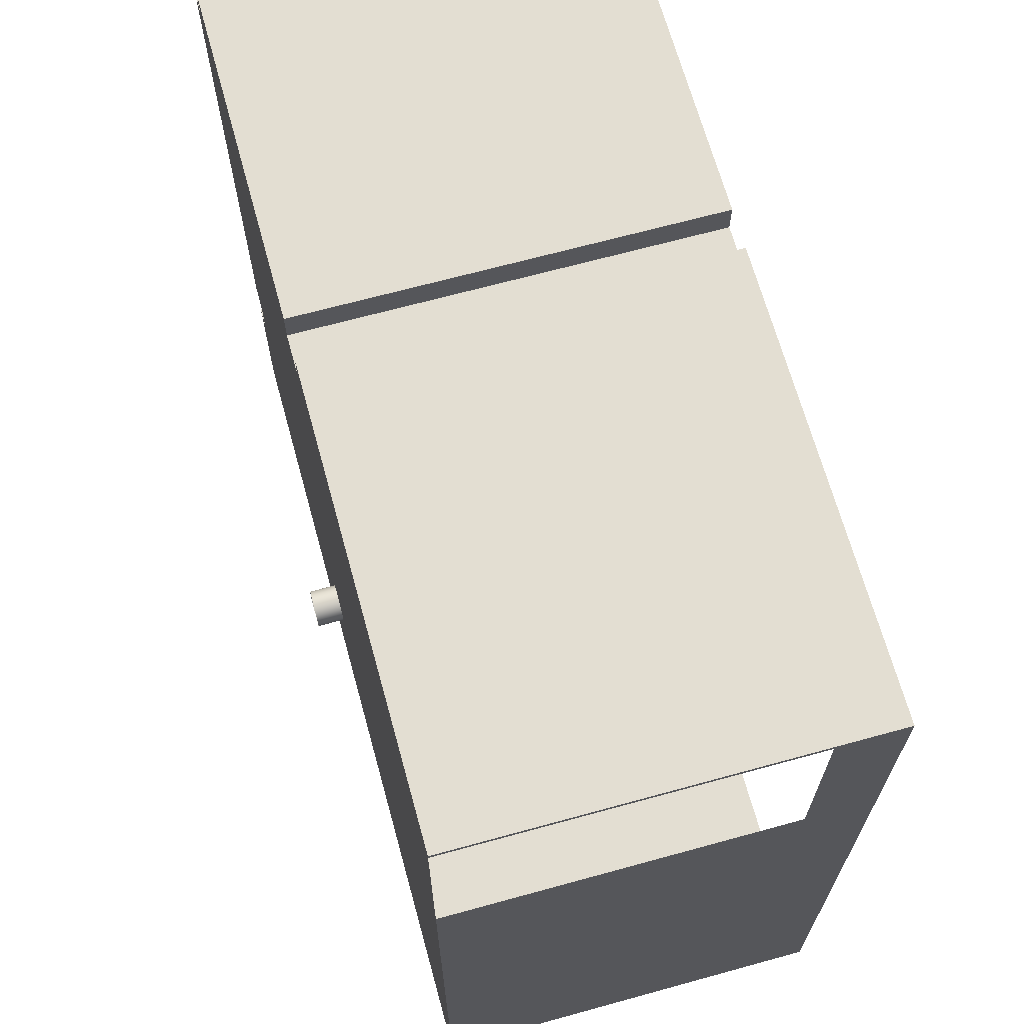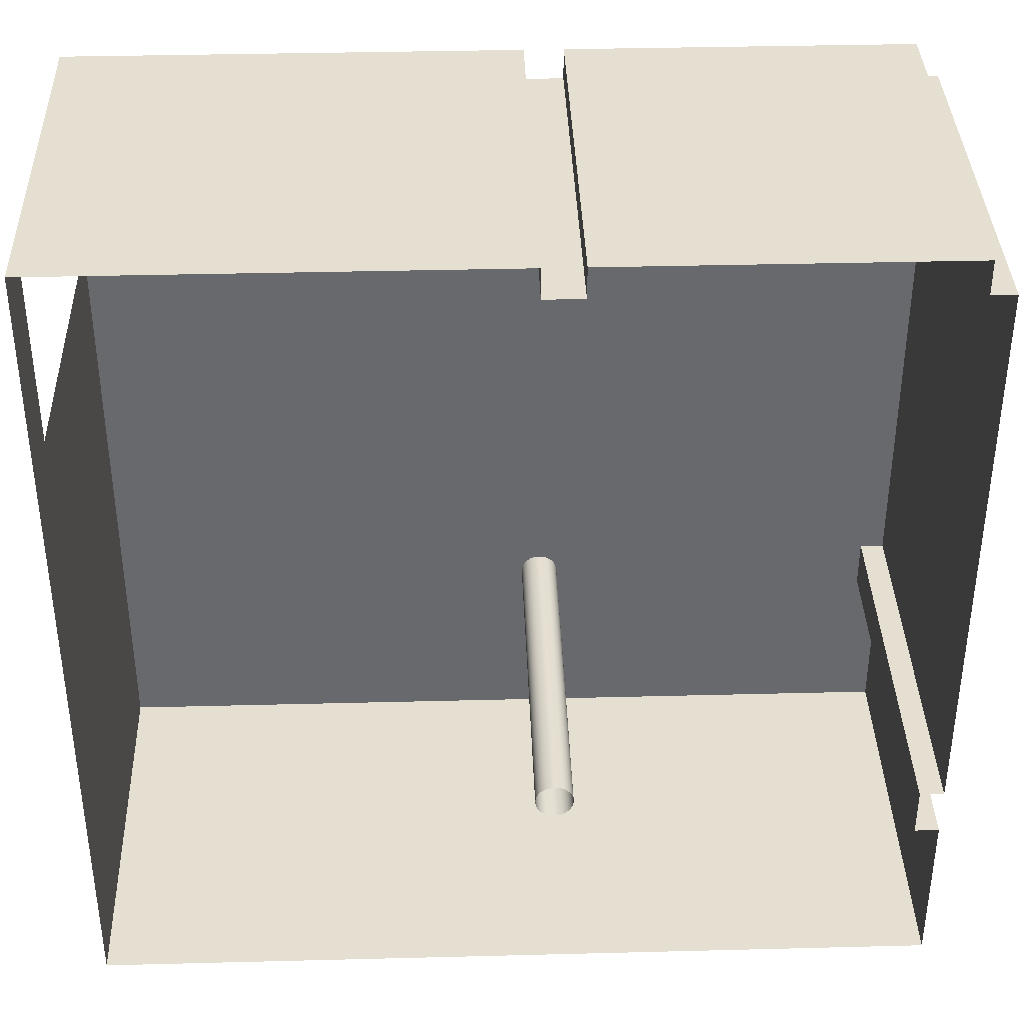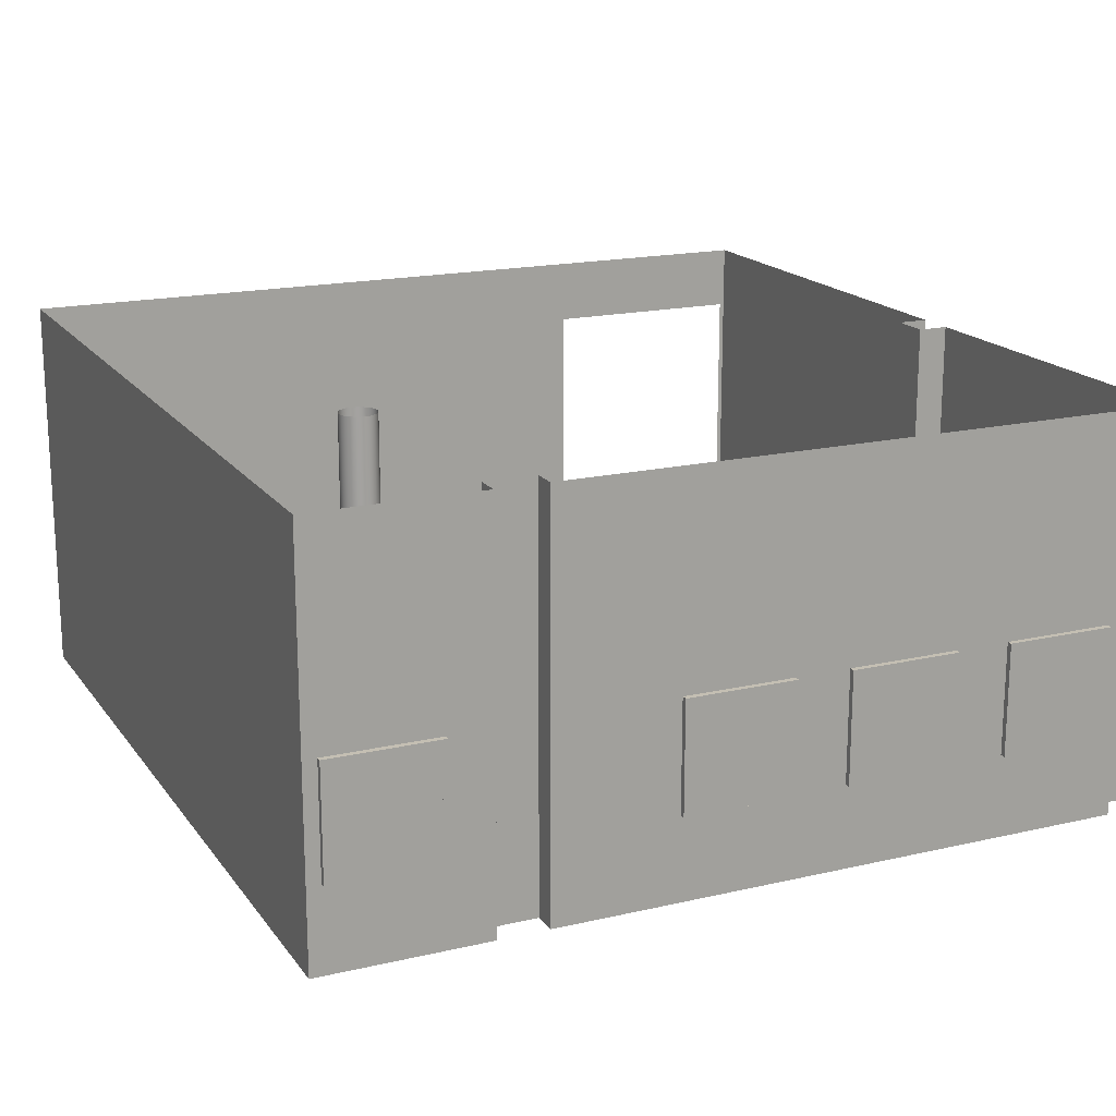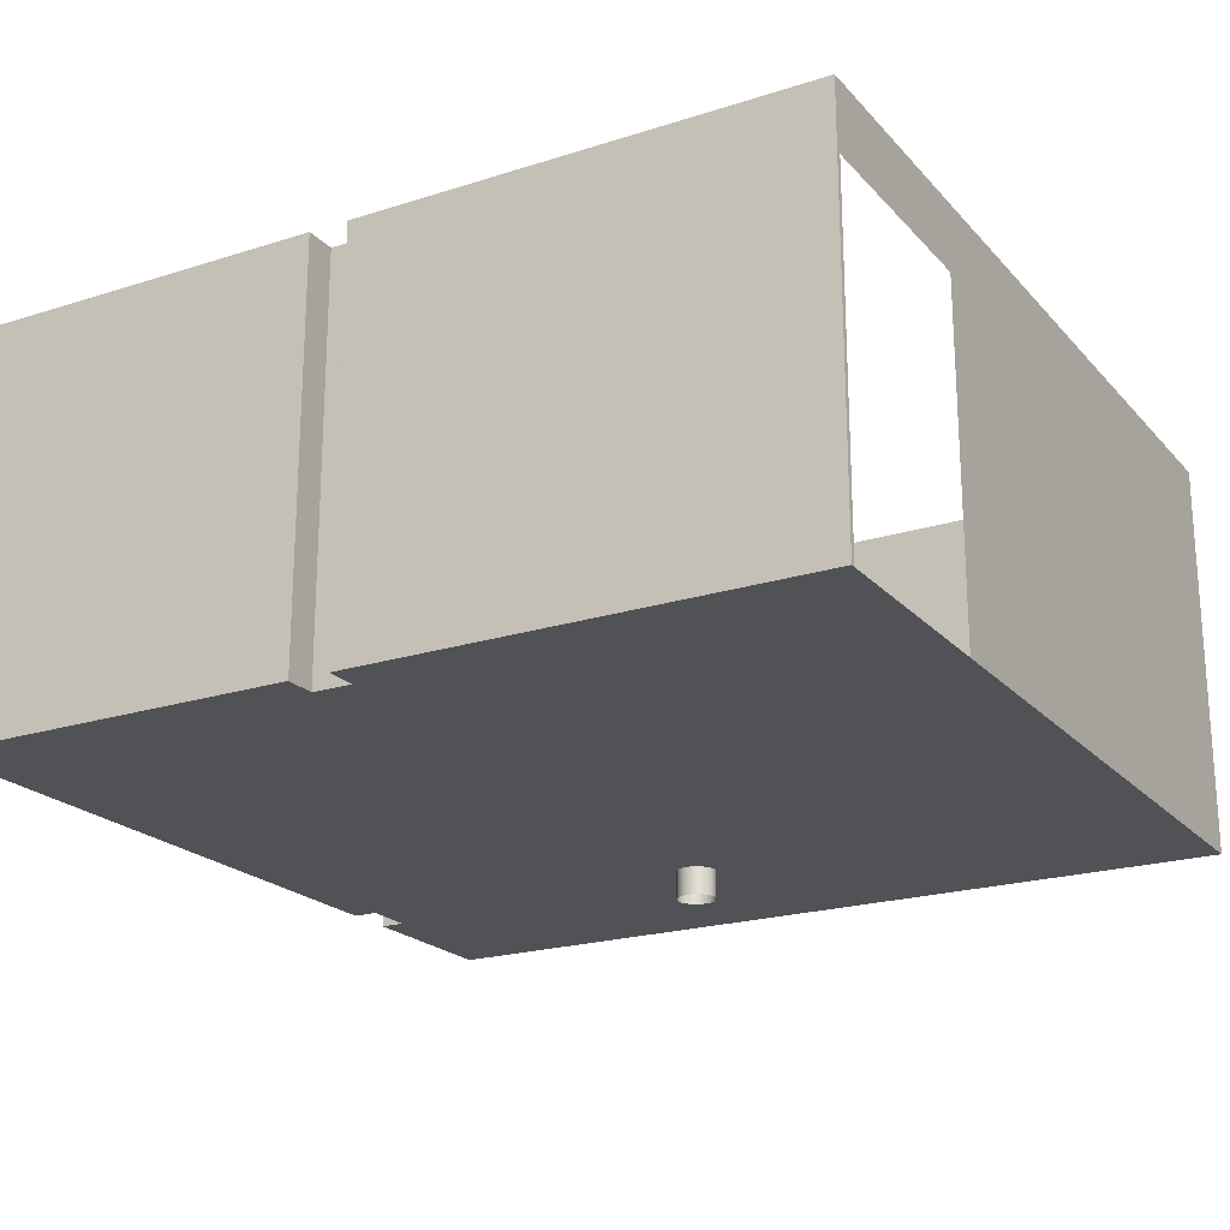
<metadata>
{"format":"obj","ext":"obj","renderer":"f3d","projection":"perspective","resolution":1024,"background":"white","views":[{"elev":67.6,"azim":74.6,"up":"+Z"},{"elev":37.4,"azim":178.1,"up":"+Z"},{"elev":17.7,"azim":-114.6,"up":"+Y"},{"elev":-21.2,"azim":29.6,"up":"+Y"}]}
</metadata>
<code>
g Mesh1 Group1 AUL021 Model
v 1.629 2.535 -79.21
v 1.679 2.085 -79.21
v 1.679 2.535 -79.21
f 1 2 3
v 1.629 2.085 -79.21
f 2 1 4
f 3 2 1
v 1.678 2.535 -78.31
f 3 2 5
f 5 2 3
v 1.678 1.635 -78.31
f 5 2 6
f 6 2 5
v 1.679 1.635 -79.21
f 2 7 6
v 1.629 1.635 -79.21
f 8 2 7
f 2 8 4
f 7 2 8
f 6 7 2
v 1.679 1.585 -79.26
f 7 9 6
v 1.679 2.585 -79.26
f 9 7 10
f 10 7 9
f 10 7 2
f 2 7 10
f 10 2 3
f 3 2 10
v 1.678 2.585 -78.26
f 10 3 11
f 11 3 10
f 5 11 3
f 6 11 5
v 1.678 1.585 -78.26
f 6 12 11
f 12 6 9
f 9 6 12
f 6 9 7
f 6 8 7
v 1.628 1.635 -78.31
f 8 6 13
f 13 6 8
v 1.628 2.535 -78.31
f 6 14 13
f 14 6 5
f 5 6 14
f 5 11 6
f 3 11 5
f 3 14 5
f 14 3 1
f 5 14 3
f 1 3 14
f 4 14 1
f 8 14 4
f 14 8 13
f 13 8 14
v 1.629 1.585 -79.26
f 8 15 13
v 1.629 2.585 -79.26
f 15 8 16
f 16 8 15
f 16 8 4
f 4 8 16
f 4 14 8
f 1 14 4
v 1.628 2.585 -78.26
f 14 17 1
f 13 17 14
v 1.628 1.585 -78.26
f 13 18 17
f 18 13 15
f 15 13 18
f 13 15 8
f 17 18 13
f 12 17 18
f 17 12 11
f 11 12 17
f 11 12 6
f 18 17 12
f 15 12 18
f 12 15 9
f 18 12 15
f 9 15 12
f 15 10 9
f 10 15 16
f 9 10 15
f 16 15 10
f 17 10 16
f 10 17 11
f 11 17 10
f 16 10 17
f 16 1 17
f 16 4 1
f 1 4 16
f 4 1 2
f 4 8 2
f 17 1 16
f 1 17 14
f 14 17 13
f 13 14 6
f 7 8 6
g Mesh2 Group1 AUL021 Model
l 6 5
l 7 6
l 2 7
l 3 2
l 3 1
l 5 3
l 5 2
l 5 14
l 14 1
l 13 14
l 6 13
l 6 2
l 2 4
l 1 4
l 4 8
l 8 13
l 7 8
g Mesh3 Group1 AUL021 Model
l 12 11
l 12 18
l 9 12
l 9 15
l 10 9
l 10 16
l 11 10
l 11 17
l 18 17
l 15 18
l 16 15
l 17 16
g Mesh4 Group2 AUL021 Model
v 1.63 2.535 -85.18
v 1.68 2.085 -85.18
v 1.68 2.535 -85.18
f 19 20 21
v 1.63 2.085 -85.18
f 20 19 22
f 21 20 19
v 1.68 2.535 -84.28
f 21 20 23
f 23 20 21
v 1.68 1.635 -84.28
f 23 20 24
f 24 20 23
v 1.68 1.635 -85.18
f 20 25 24
v 1.63 1.635 -85.18
f 26 20 25
f 20 26 22
f 25 20 26
f 24 25 20
v 1.68 1.585 -85.23
f 25 27 24
v 1.68 2.585 -85.23
f 27 25 28
f 28 25 27
f 28 25 20
f 20 25 28
f 28 20 21
f 21 20 28
v 1.68 2.585 -84.23
f 28 21 29
f 29 21 28
f 23 29 21
f 24 29 23
v 1.68 1.585 -84.23
f 24 30 29
f 30 24 27
f 27 24 30
f 24 27 25
f 24 26 25
v 1.63 1.635 -84.28
f 26 24 31
f 31 24 26
v 1.63 2.535 -84.28
f 24 32 31
f 32 24 23
f 23 24 32
f 23 29 24
f 21 29 23
f 21 32 23
f 32 21 19
f 23 32 21
f 19 21 32
f 22 32 19
f 26 32 22
f 32 26 31
f 31 26 32
v 1.63 1.585 -85.23
f 26 33 31
v 1.63 2.585 -85.23
f 33 26 34
f 34 26 33
f 34 26 22
f 22 26 34
f 22 32 26
f 19 32 22
v 1.63 2.585 -84.23
f 32 35 19
f 31 35 32
v 1.63 1.585 -84.23
f 31 36 35
f 36 31 33
f 33 31 36
f 31 33 26
f 35 36 31
f 30 35 36
f 35 30 29
f 29 30 35
f 29 30 24
f 36 35 30
f 33 30 36
f 30 33 27
f 36 30 33
f 27 33 30
f 33 28 27
f 28 33 34
f 27 28 33
f 34 33 28
f 35 28 34
f 28 35 29
f 29 35 28
f 34 28 35
f 34 19 35
f 34 22 19
f 19 22 34
f 22 19 20
f 22 26 20
f 35 19 34
f 19 35 32
f 32 35 31
f 31 32 24
f 25 26 24
g Mesh5 Group2 AUL021 Model
l 24 23
l 25 24
l 20 25
l 21 20
l 21 19
l 23 21
l 23 20
l 23 32
l 32 19
l 31 32
l 24 31
l 24 20
l 20 22
l 19 22
l 22 26
l 26 31
l 25 26
g Mesh6 Group2 AUL021 Model
l 30 29
l 30 36
l 27 30
l 27 33
l 28 27
l 28 34
l 29 28
l 29 35
l 36 35
l 33 36
l 34 33
l 35 34
g Mesh7 Group3 AUL021 Model
v 1.629 2.535 -80.71
v 1.679 2.085 -80.71
v 1.679 2.535 -80.71
f 37 38 39
v 1.629 2.085 -80.71
f 38 37 40
f 39 38 37
v 1.679 2.535 -79.81
f 39 38 41
f 41 38 39
v 1.679 1.635 -79.81
f 41 38 42
f 42 38 41
v 1.679 1.635 -80.71
f 38 43 42
v 1.629 1.635 -80.71
f 44 38 43
f 38 44 40
f 43 38 44
f 42 43 38
v 1.679 1.585 -80.76
f 43 45 42
v 1.679 2.585 -80.76
f 45 43 46
f 46 43 45
f 46 43 38
f 38 43 46
f 46 38 39
f 39 38 46
v 1.679 2.585 -79.76
f 46 39 47
f 47 39 46
f 41 47 39
f 42 47 41
v 1.679 1.585 -79.76
f 42 48 47
f 48 42 45
f 45 42 48
f 42 45 43
f 42 44 43
v 1.629 1.635 -79.81
f 44 42 49
f 49 42 44
v 1.629 2.535 -79.81
f 42 50 49
f 50 42 41
f 41 42 50
f 41 47 42
f 39 47 41
f 39 50 41
f 50 39 37
f 41 50 39
f 37 39 50
f 40 50 37
f 44 50 40
f 50 44 49
f 49 44 50
v 1.629 1.585 -80.76
f 44 51 49
v 1.629 2.585 -80.76
f 51 44 52
f 52 44 51
f 52 44 40
f 40 44 52
f 40 50 44
f 37 50 40
v 1.629 2.585 -79.76
f 50 53 37
f 49 53 50
v 1.629 1.585 -79.76
f 49 54 53
f 54 49 51
f 51 49 54
f 49 51 44
f 53 54 49
f 48 53 54
f 53 48 47
f 47 48 53
f 47 48 42
f 54 53 48
f 51 48 54
f 48 51 45
f 54 48 51
f 45 51 48
f 51 46 45
f 46 51 52
f 45 46 51
f 52 51 46
f 53 46 52
f 46 53 47
f 47 53 46
f 52 46 53
f 52 37 53
f 52 40 37
f 37 40 52
f 40 37 38
f 40 44 38
f 53 37 52
f 37 53 50
f 50 53 49
f 49 50 42
f 43 44 42
g Mesh8 Group3 AUL021 Model
l 42 41
l 43 42
l 38 43
l 39 38
l 39 37
l 41 39
l 41 38
l 41 50
l 50 37
l 49 50
l 42 49
l 42 38
l 38 40
l 37 40
l 40 44
l 44 49
l 43 44
g Mesh9 Group3 AUL021 Model
l 48 47
l 48 54
l 45 48
l 45 51
l 46 45
l 46 52
l 47 46
l 47 53
l 54 53
l 51 54
l 52 51
l 53 52
g Mesh10 Group4 AUL021 Model
v 1.63 2.535 -82.21
v 1.68 2.085 -82.21
v 1.68 2.535 -82.21
f 55 56 57
v 1.63 2.085 -82.21
f 56 55 58
f 57 56 55
v 1.679 2.535 -81.31
f 57 56 59
f 59 56 57
v 1.679 1.635 -81.31
f 59 56 60
f 60 56 59
v 1.68 1.635 -82.21
f 56 61 60
v 1.63 1.635 -82.21
f 62 56 61
f 56 62 58
f 61 56 62
f 60 61 56
v 1.68 1.585 -82.26
f 61 63 60
v 1.68 2.585 -82.26
f 63 61 64
f 64 61 63
f 64 61 56
f 56 61 64
f 64 56 57
f 57 56 64
v 1.679 2.585 -81.26
f 64 57 65
f 65 57 64
f 59 65 57
f 60 65 59
v 1.679 1.585 -81.26
f 60 66 65
f 66 60 63
f 63 60 66
f 60 63 61
f 60 62 61
v 1.629 1.635 -81.31
f 62 60 67
f 67 60 62
v 1.629 2.535 -81.31
f 60 68 67
f 68 60 59
f 59 60 68
f 59 65 60
f 57 65 59
f 57 68 59
f 68 57 55
f 59 68 57
f 55 57 68
f 58 68 55
f 62 68 58
f 68 62 67
f 67 62 68
v 1.63 1.585 -82.26
f 62 69 67
v 1.63 2.585 -82.26
f 69 62 70
f 70 62 69
f 70 62 58
f 58 62 70
f 58 68 62
f 55 68 58
v 1.629 2.585 -81.26
f 68 71 55
f 67 71 68
v 1.629 1.585 -81.26
f 67 72 71
f 72 67 69
f 69 67 72
f 67 69 62
f 71 72 67
f 66 71 72
f 71 66 65
f 65 66 71
f 65 66 60
f 72 71 66
f 69 66 72
f 66 69 63
f 72 66 69
f 63 69 66
f 69 64 63
f 64 69 70
f 63 64 69
f 70 69 64
f 71 64 70
f 64 71 65
f 65 71 64
f 70 64 71
f 70 55 71
f 70 58 55
f 55 58 70
f 58 55 56
f 58 62 56
f 71 55 70
f 55 71 68
f 68 71 67
f 67 68 60
f 61 62 60
g Mesh11 Group4 AUL021 Model
l 60 59
l 61 60
l 56 61
l 57 56
l 57 55
l 59 57
l 59 56
l 59 68
l 68 55
l 67 68
l 60 67
l 60 56
l 56 58
l 55 58
l 58 62
l 62 67
l 61 62
g Mesh12 Group4 AUL021 Model
l 66 65
l 66 72
l 63 66
l 63 69
l 64 63
l 64 70
l 65 64
l 65 71
l 72 71
l 69 72
l 70 69
l 71 70
g Mesh13 AUL021 Model
v 1.678 0.8354 -78.11
v 1.678 4.435 -78.11
f 73 12 74
v 1.68 0.8354 -83.38
f 12 73 75
f 74 12 73
v 1.678 2.585 -78.26
f 76 74 12
v 1.68 4.435 -83.38
f 74 76 77
f 77 76 74
v 1.679 2.585 -79.26
f 77 76 78
f 78 76 77
v 1.679 2.585 -79.76
f 77 78 79
f 79 78 77
f 79 78 48
f 48 78 79
v 1.679 1.585 -79.26
f 80 48 78
f 80 75 48
v 1.679 1.585 -79.22
f 81 75 80
v 1.678 1.585 -78.3
f 82 75 81
f 12 75 82
f 75 73 12
v 1.898 0.8354 -78.11
f 83 75 73
v 1.9 0.8354 -83.38
f 75 83 84
f 73 75 83
f 84 83 75
v 4.983 0.8354 -77.8
f 83 85 84
v 1.898 0.8354 -77.8
f 85 83 86
f 86 83 85
v 1.898 4.435 -77.8
f 83 87 86
v 1.898 4.435 -78.11
f 87 83 88
f 86 87 83
f 87 85 86
v 4.983 4.435 -77.8
f 85 87 89
f 86 85 87
f 89 87 85
v 4.983 4.435 -78.08
f 90 85 89
v 4.983 0.8354 -78.08
f 85 90 91
f 89 85 90
f 91 90 85
v 5.333 0.8354 -78.08
f 90 92 91
v 5.333 4.435 -78.08
f 92 90 93
f 91 92 90
v 9.35 0.8354 -85.35
f 94 91 92
v 1.9 0.8354 -83.83
f 94 95 91
v 1.681 0.8354 -85.35
f 96 95 94
v 1.68 0.8354 -83.83
f 95 96 97
f 97 96 95
v 1.68 1.585 -84.23
f 98 97 96
v 1.68 4.435 -83.83
f 97 98 99
f 99 98 97
v 1.68 2.585 -84.23
f 100 99 98
v 1.681 4.435 -85.35
f 99 100 101
f 101 100 99
v 1.68 2.585 -85.23
f 101 100 102
f 102 100 101
f 102 96 101
v 1.68 1.585 -85.23
f 103 96 102
v 1.68 1.585 -85.19
f 104 96 103
v 1.68 1.585 -84.27
f 105 96 104
f 98 96 105
f 96 97 98
f 105 96 98
f 104 96 105
f 103 96 104
f 102 96 103
f 101 96 102
f 94 101 96
v 9.35 4.435 -85.35
f 101 94 106
f 96 101 94
f 106 94 101
v 9.35 0.8354 -79.74
f 107 106 94
v 9.35 3.835 -79.73
f 108 106 107
v 9.35 3.835 -77.84
f 109 106 108
v 9.35 4.435 -77.79
f 106 109 110
f 110 109 106
v 9.35 0.8354 -77.84
f 111 110 109
v 9.35 0.8354 -77.79
f 110 111 112
f 112 111 110
f 94 112 111
f 94 92 112
f 92 91 94
f 91 95 94
f 91 95 85
f 85 95 91
f 84 85 95
f 84 85 83
f 95 85 84
v 1.9 4.435 -83.38
f 95 113 84
v 1.9 4.435 -83.83
f 113 95 114
f 84 113 95
f 77 84 113
f 84 77 75
f 75 77 84
v 1.68 2.585 -82.26
f 77 115 75
v 1.679 2.585 -81.26
f 77 116 115
v 1.679 2.585 -80.76
f 77 117 116
f 77 79 117
f 117 79 77
f 116 117 77
f 116 117 66
f 66 117 116
v 1.679 1.585 -80.76
f 118 66 117
f 118 75 66
v 1.679 1.585 -80.72
f 119 75 118
v 1.679 1.585 -79.8
f 120 75 119
f 48 75 120
f 48 75 80
f 120 75 48
f 119 75 120
f 118 75 119
f 66 75 118
v 1.679 1.585 -81.3
f 66 75 121
f 121 75 66
v 1.68 1.585 -82.22
f 121 75 122
f 122 75 121
v 1.68 1.585 -82.26
f 122 75 123
f 123 75 122
f 123 75 115
f 115 75 123
f 75 115 77
f 115 116 77
f 117 66 118
f 80 75 81
f 81 75 82
f 82 75 12
f 78 48 80
f 113 84 77
f 114 95 113
f 95 99 114
f 99 95 97
f 97 95 99
f 114 99 95
f 94 95 96
f 112 92 94
v 5.333 0.8354 -77.8
f 112 92 124
f 124 92 112
v 5.333 4.435 -77.8
f 92 125 124
f 125 92 93
f 124 125 92
f 125 112 124
f 112 125 110
f 124 112 125
f 110 125 112
f 93 92 125
f 93 90 92
f 111 112 94
f 94 111 107
f 107 111 94
f 94 106 107
f 107 106 108
f 108 106 109
f 109 110 111
f 98 99 100
f 88 83 87
f 83 74 88
f 74 83 73
f 73 83 74
f 88 74 83
f 12 74 76
g Mesh14 AUL021 Model
v 5.283 0.5854 -83.48
v 5.247 4.185 -83.45
v 5.247 0.5854 -83.45
f 126 127 128
v 5.283 4.185 -83.48
f 127 126 129
f 128 127 126
v 5.205 0.5854 -83.43
f 127 130 128
v 5.205 4.185 -83.43
f 130 127 131
f 128 130 127
f 131 127 130
v 5.159 0.5854 -83.43
f 131 132 130
v 5.159 4.185 -83.43
f 132 131 133
f 130 132 131
f 133 131 132
v 5.114 0.5854 -83.43
f 133 134 132
v 5.114 4.185 -83.43
f 134 133 135
f 132 134 133
f 135 133 134
v 5.072 0.5854 -83.45
f 135 136 134
v 5.072 4.185 -83.45
f 136 135 137
f 134 136 135
f 137 135 136
v 5.036 4.185 -83.48
f 138 136 137
v 5.036 0.5854 -83.48
f 136 138 139
f 139 138 136
v 5.008 4.185 -83.51
f 140 139 138
v 5.008 0.5854 -83.51
f 139 140 141
f 138 139 140
f 141 140 139
v 4.99 4.185 -83.56
f 142 141 140
v 4.99 0.5854 -83.56
f 141 142 143
f 140 141 142
f 143 142 141
v 4.985 4.185 -83.6
f 144 143 142
v 4.985 0.5854 -83.6
f 143 144 145
f 142 143 144
f 145 144 143
v 4.991 4.185 -83.65
f 146 145 144
v 4.991 0.5854 -83.65
f 145 146 147
f 144 145 146
f 147 146 145
v 5.008 4.185 -83.69
f 148 147 146
v 5.008 0.5854 -83.69
f 147 148 149
f 146 147 148
f 149 148 147
v 5.036 0.5854 -83.72
f 148 150 149
v 5.036 4.185 -83.72
f 150 148 151
f 149 150 148
f 151 148 150
v 5.072 0.5854 -83.75
f 151 152 150
v 5.072 4.185 -83.75
f 152 151 153
f 150 152 151
f 153 151 152
v 5.114 0.5854 -83.77
f 153 154 152
v 5.114 4.185 -83.77
f 154 153 155
f 152 154 153
f 155 153 154
v 5.16 0.5854 -83.78
f 155 156 154
v 5.16 4.185 -83.78
f 156 155 157
f 154 156 155
f 157 155 156
v 5.205 0.5854 -83.77
f 157 158 156
v 5.205 4.185 -83.77
f 158 157 159
f 156 158 157
f 159 157 158
v 5.247 4.185 -83.75
f 160 158 159
v 5.247 0.5854 -83.75
f 158 160 161
f 161 160 158
v 5.283 0.5854 -83.72
f 160 162 161
v 5.283 4.185 -83.72
f 162 160 163
f 161 162 160
f 163 160 162
v 5.311 4.185 -83.69
f 164 162 163
v 5.311 0.5854 -83.69
f 162 164 165
f 165 164 162
v 5.329 4.185 -83.65
f 166 165 164
v 5.329 0.5854 -83.65
f 165 166 167
f 167 166 165
v 5.335 4.185 -83.6
f 168 167 166
v 5.335 0.5854 -83.6
f 167 168 169
f 169 168 167
v 5.329 4.185 -83.56
f 170 169 168
v 5.329 0.5854 -83.56
f 169 170 171
f 171 170 169
v 5.311 0.5854 -83.51
f 170 172 171
v 5.311 4.185 -83.51
f 172 170 173
f 173 170 172
f 171 172 170
f 129 172 173
f 172 129 126
f 126 129 172
f 129 126 127
f 173 172 129
f 168 169 170
f 166 167 168
f 164 165 166
f 163 162 164
f 159 158 160
f 137 136 138
g Mesh15 AUL021 Model
l 160 159
l 163 160
l 164 163
l 166 164
l 168 166
l 170 168
l 173 170
l 129 173
l 127 129
l 131 127
l 133 131
l 135 133
l 137 135
l 138 137
l 140 138
l 142 140
l 144 142
l 146 144
l 148 146
l 151 148
l 153 151
l 155 153
l 157 155
l 159 157
g Mesh16 AUL021 Model
l 106 101
l 110 106
l 112 110
l 112 111
l 112 124
l 124 125
l 92 124
l 92 93
l 92 91
l 91 90
l 91 85
l 85 89
l 86 85
l 86 87
l 83 86
l 83 88
l 73 83
l 73 74
l 73 75
l 75 77
l 84 75
l 84 113
l 84 95
l 95 114
l 97 95
l 97 99
l 97 96
l 96 101
l 94 96
l 107 94
l 111 107
l 111 109
l 109 108
l 108 107
l 94 106
l 99 101
l 114 99
l 113 114
l 113 77
l 74 77
l 74 88
l 87 88
l 87 89
l 90 89
l 90 93
l 93 125
l 125 110
g Mesh17 AUL021 Model
l 120 119
l 48 120
l 48 79
l 117 79
l 118 117
l 119 118
g Mesh18 AUL021 Model
l 66 121
l 66 116
l 115 116
l 123 115
l 122 123
l 121 122
g Mesh19 AUL021 Model
l 82 81
l 12 82
l 12 76
l 78 76
l 80 78
l 81 80
g Mesh20 AUL021 Model
l 128 126
l 130 128
l 132 130
l 134 132
l 136 134
l 139 136
l 141 139
l 143 141
l 145 143
l 147 145
l 149 147
l 150 149
l 152 150
l 154 152
l 156 154
l 158 156
l 161 158
l 162 161
l 165 162
l 167 165
l 169 167
l 171 169
l 172 171
l 126 172
g Mesh21 AUL021 Model
l 98 100
l 98 105
l 105 104
l 104 103
l 103 102
l 102 100
g Mesh22 AUL021 Model
v 1.629 1.585 -79.8
v 1.629 1.585 -80.72
l 174 175
g Mesh23 Model
v 139 3.33 -157.4
v 139 3.3 -157.4
l 176 177

</code>
